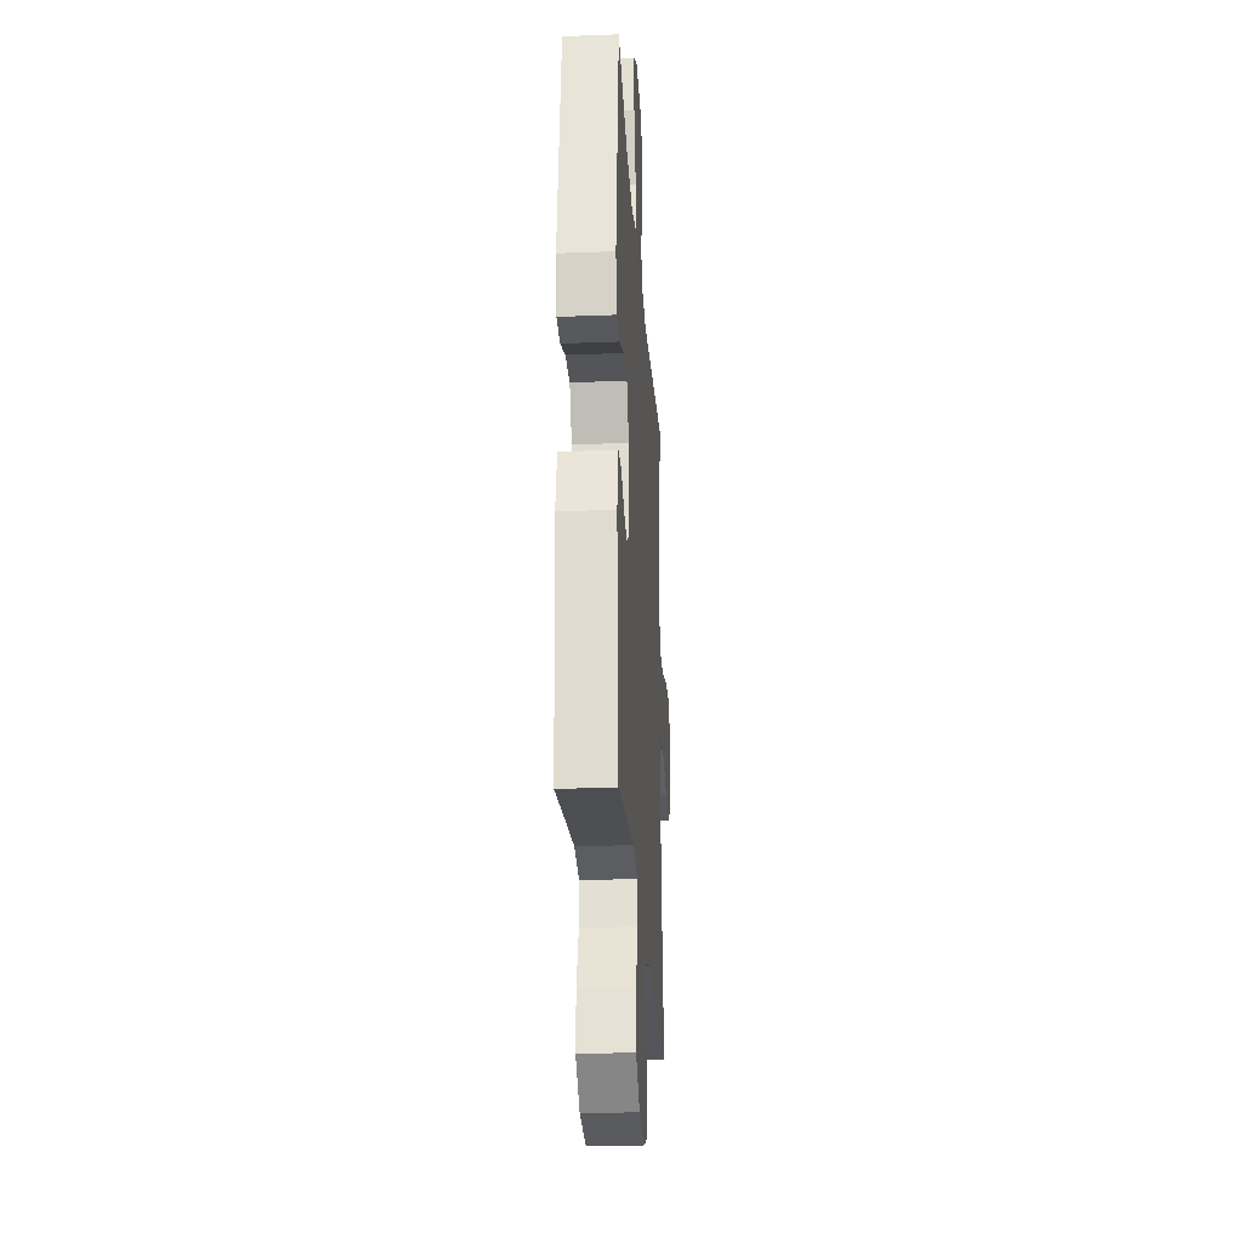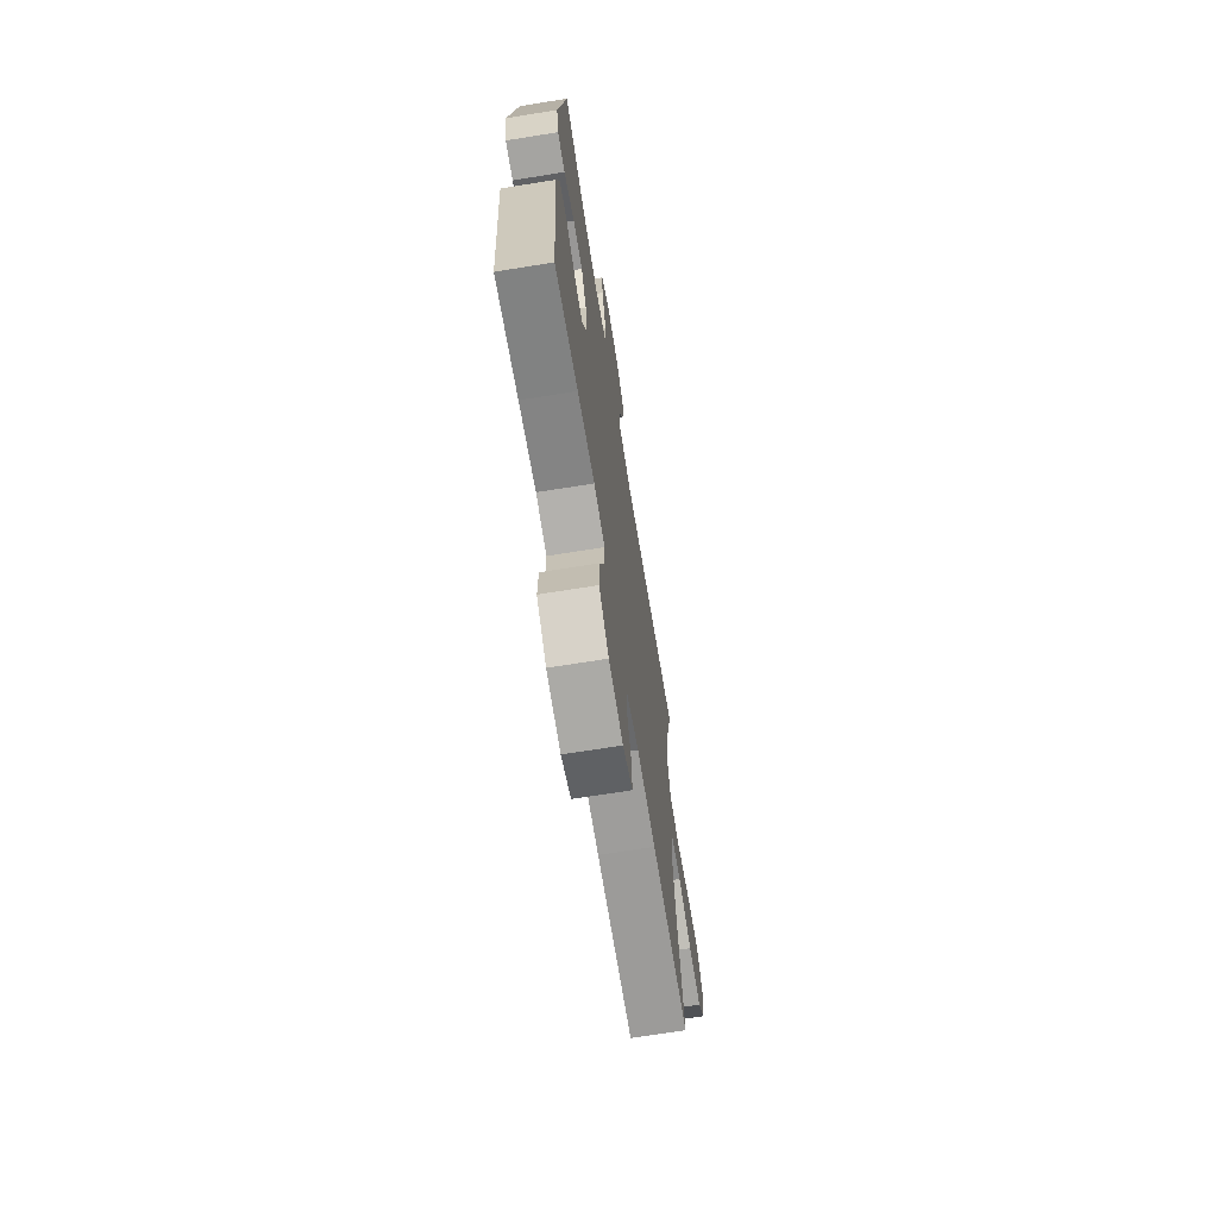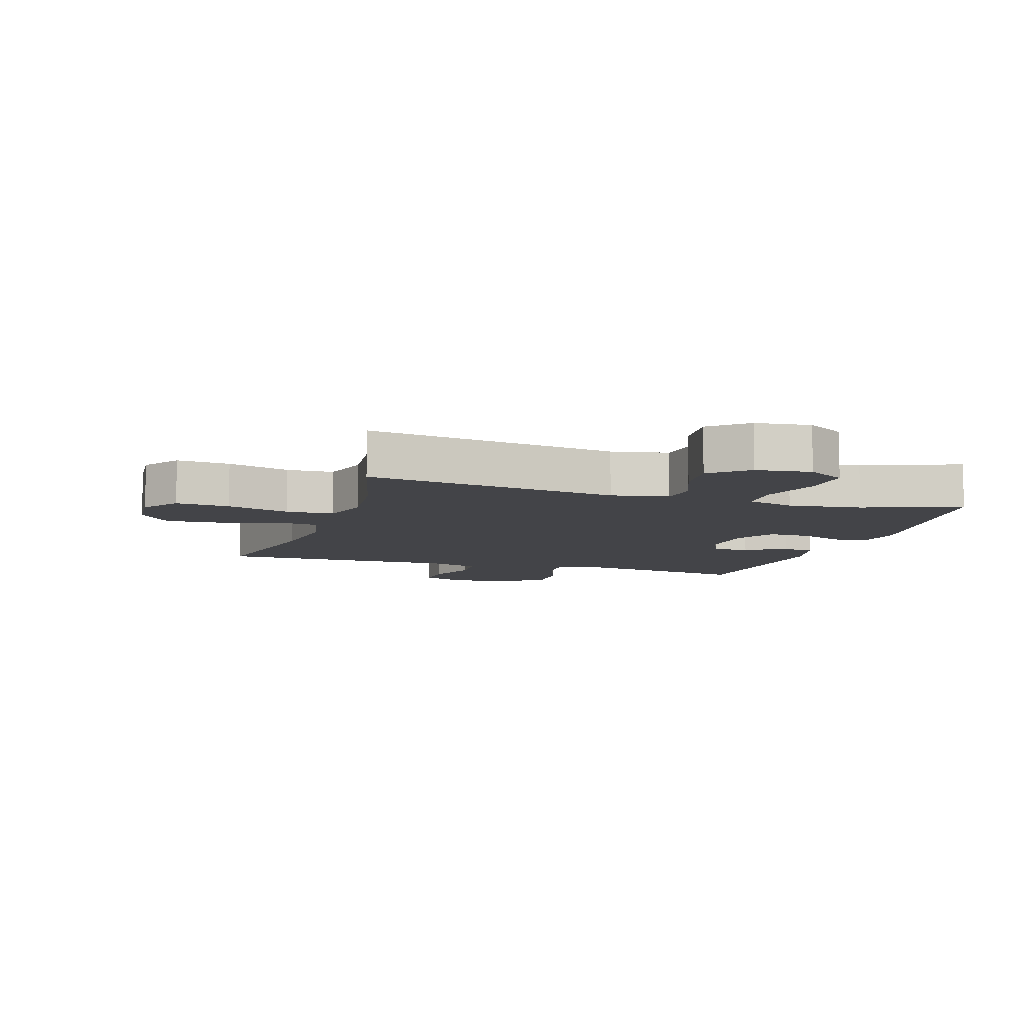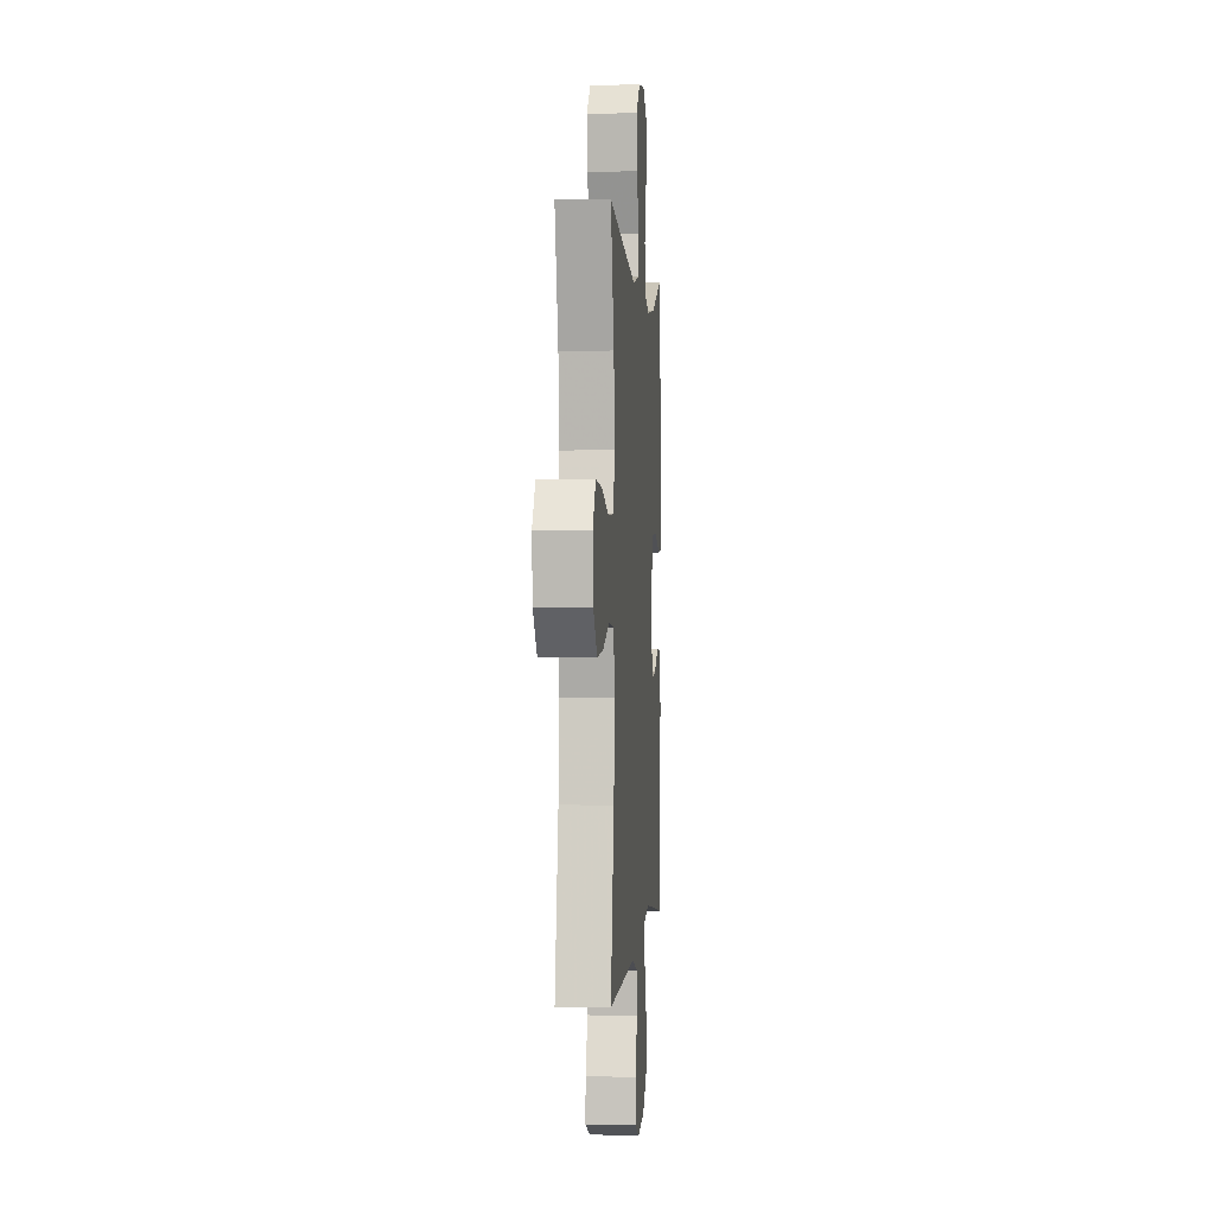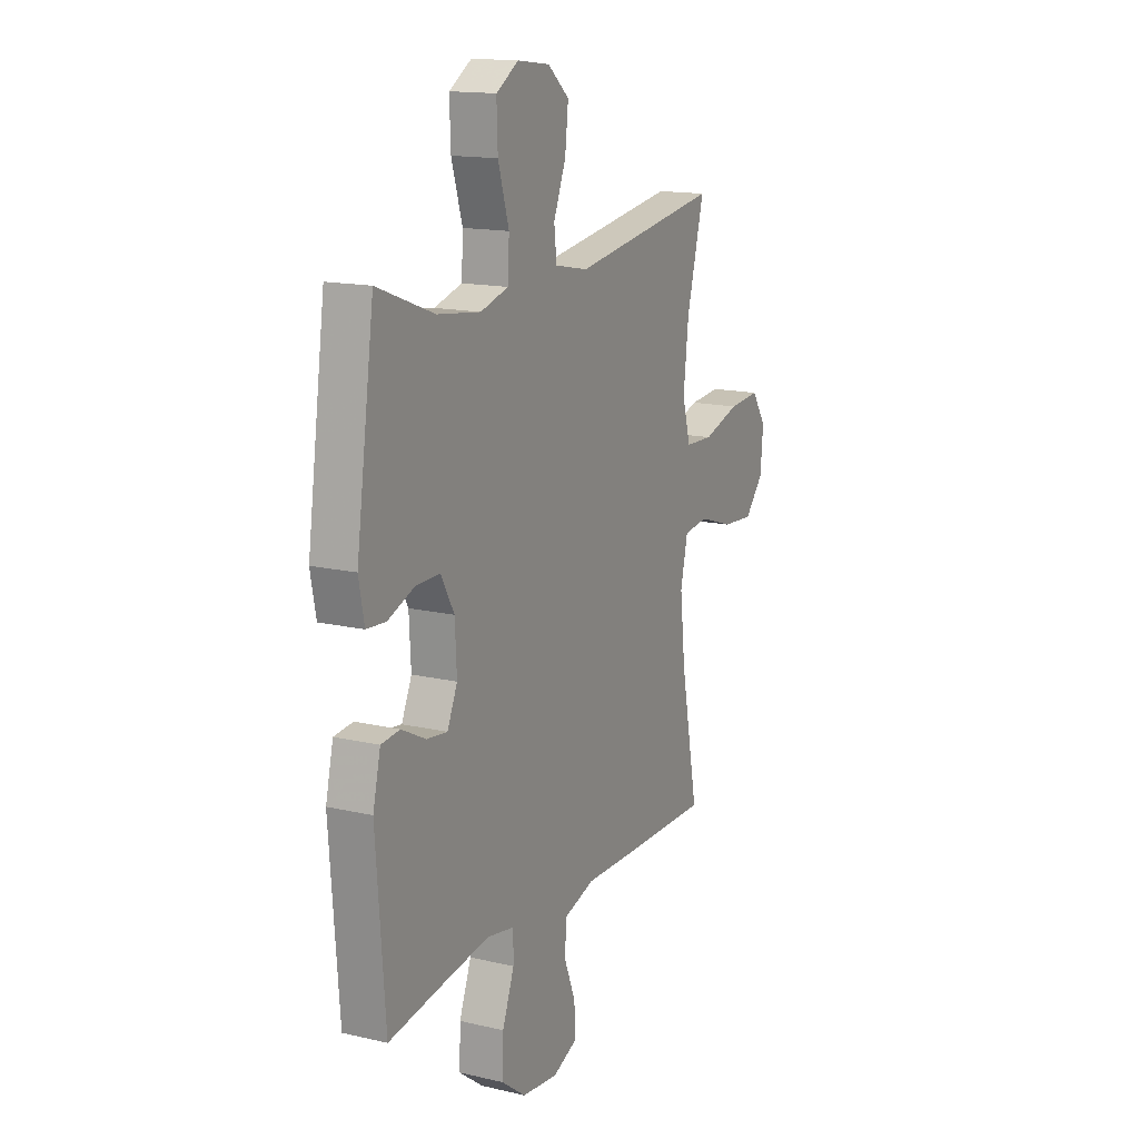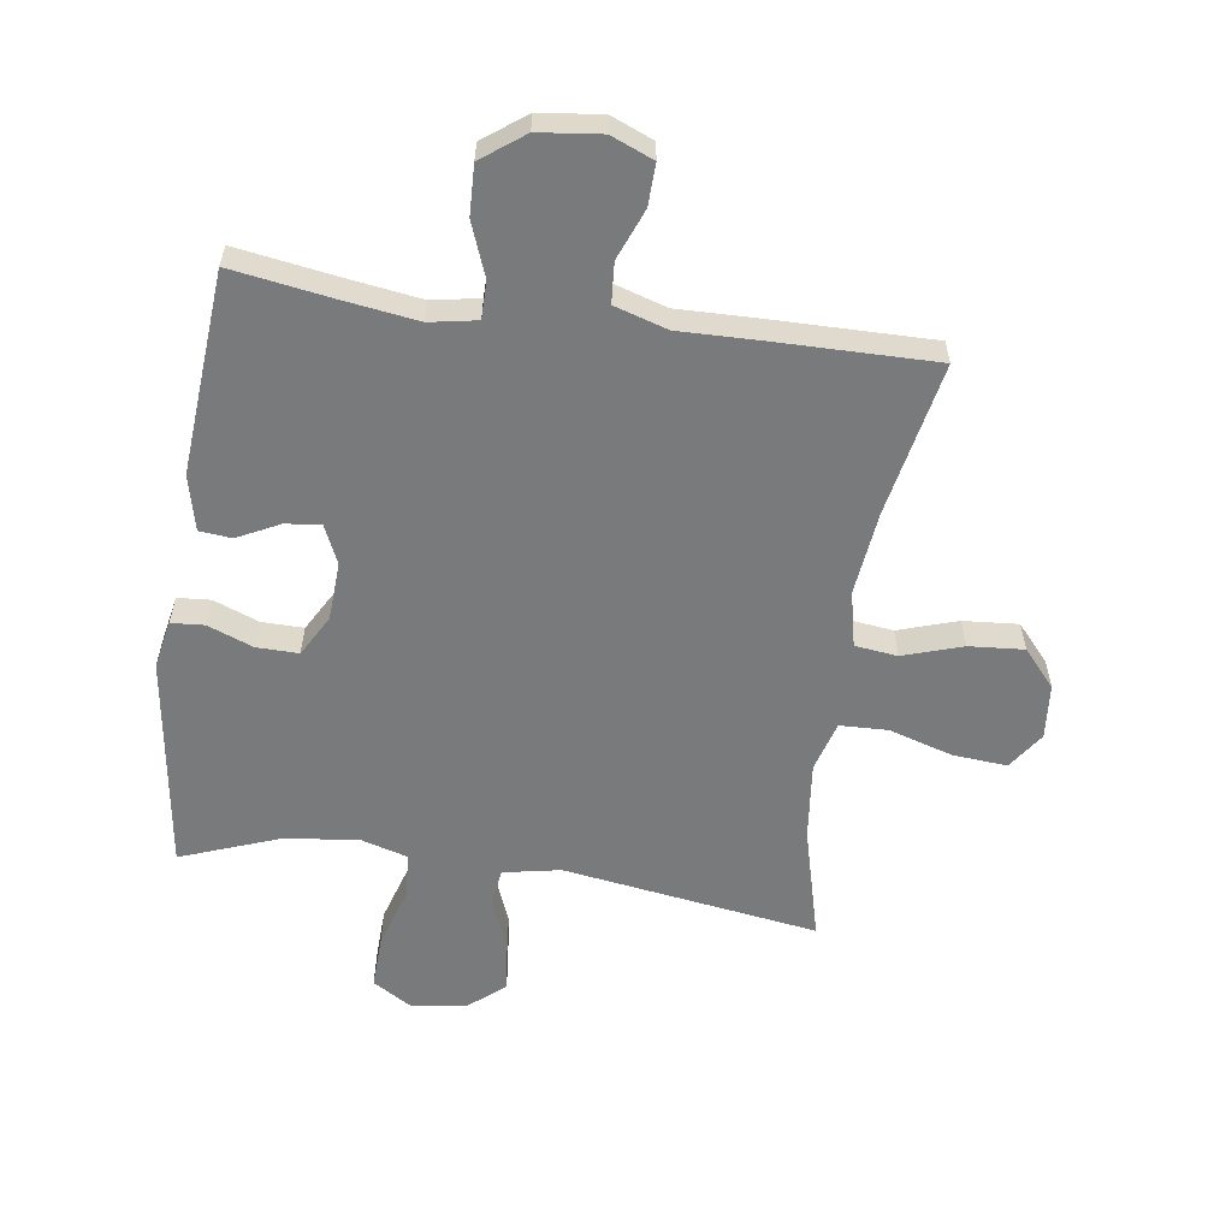
<metadata>
{"format":"obj","ext":"obj","renderer":"f3d","projection":"perspective","resolution":1024,"background":"white","views":[{"elev":-25.6,"azim":93.6,"up":"+Z"},{"elev":-69.2,"azim":99.1,"up":"+Z"},{"elev":-8.3,"azim":-17.8,"up":"+Y"},{"elev":0.7,"azim":-85.5,"up":"+Z"},{"elev":15.2,"azim":116.3,"up":"+Z"},{"elev":-58.0,"azim":171.7,"up":"+Y"}]}
</metadata>
<code>
v 0.5 0.07 -0.5
v 0.339 0.07 -0.475
v 0.219 0.07 -0.458
v 0.143 0.07 -0.472
v 0.143 0.07 -0.532
v 0.176 0.07 -0.618
v 0.179 0.07 -0.698
v 0.111 0.07 -0.749
v 0.011 0.07 -0.761
v -0.057 0.07 -0.733
v -0.055 0.07 -0.666
v -0.023 0.07 -0.585
v -0.028 0.07 -0.52
v -0.113 0.07 -0.494
v -0.243 0.07 -0.497
v -0.5 0.07 -0.5
v -0.452 0.07 -0.253
v -0.437 0.07 -0.119
v -0.457 0.07 -0.03
v -0.525 0.07 -0.022
v -0.62 0.07 -0.053
v -0.708 0.07 -0.06
v -0.76 0.07 -0.001
v -0.768 0.07 0.087
v -0.727 0.07 0.147
v -0.64 0.07 0.14
v -0.538 0.07 0.109
v -0.461 0.07 0.112
v -0.438 0.07 0.193
v -0.452 0.07 0.317
v -0.5 0.07 0.5
v -0.09 0.07 0.439
v 0.002 0.07 0.457
v 0.009 0.07 0.518
v -0.025 0.07 0.602
v -0.034 0.07 0.682
v 0.025 0.07 0.732
v 0.114 0.07 0.743
v 0.176 0.07 0.705
v 0.173 0.07 0.621
v 0.143 0.07 0.522
v 0.147 0.07 0.448
v 0.224 0.07 0.426
v 0.343 0.07 0.441
v 0.5 0.07 0.5
v 0.55 0.07 0.152
v 0.535 0.07 0.075
v 0.482 0.07 0.071
v 0.409 0.07 0.099
v 0.342 0.07 0.1
v 0.305 0.07 0.034
v 0.3 0.07 -0.06
v 0.328 0.07 -0.122
v 0.385 0.07 -0.115
v 0.452 0.07 -0.081
v 0.504 0.07 -0.086
v 0.525 0.07 -0.174
v 0.5 0 -0.5
v 0.339 0 -0.475
v 0.219 0 -0.458
v 0.143 0 -0.472
v 0.143 0 -0.532
v 0.176 0 -0.618
v 0.179 0 -0.698
v 0.111 0 -0.749
v 0.011 0 -0.761
v -0.057 0 -0.733
v -0.055 0 -0.666
v -0.023 0 -0.585
v -0.028 0 -0.52
v -0.113 0 -0.494
v -0.243 0 -0.497
v -0.5 0 -0.5
v -0.452 0 -0.253
v -0.437 0 -0.119
v -0.457 0 -0.03
v -0.525 0 -0.022
v -0.62 0 -0.053
v -0.708 0 -0.06
v -0.76 0 -0.001
v -0.768 0 0.087
v -0.727 0 0.147
v -0.64 0 0.14
v -0.538 0 0.109
v -0.461 0 0.112
v -0.438 0 0.193
v -0.452 0 0.317
v -0.5 0 0.5
v -0.09 0 0.439
v 0.002 0 0.457
v 0.009 0 0.518
v -0.025 0 0.602
v -0.034 0 0.682
v 0.025 0 0.732
v 0.114 0 0.743
v 0.176 0 0.705
v 0.173 0 0.621
v 0.143 0 0.522
v 0.147 0 0.448
v 0.224 0 0.426
v 0.343 0 0.441
v 0.5 0 0.5
v 0.55 0 0.152
v 0.535 0 0.075
v 0.482 0 0.071
v 0.409 0 0.099
v 0.342 0 0.1
v 0.305 0 0.034
v 0.3 0 -0.06
v 0.328 0 -0.122
v 0.385 0 -0.115
v 0.452 0 -0.081
v 0.504 0 -0.086
v 0.525 0 -0.174
f 54 55 56 57
f 53 54 57 1
f 46 47 48 49
f 44 45 46 49
f 43 44 49 50
f 42 43 50 51
f 38 39 40 41
f 38 41 42
f 37 38 42
f 34 35 36 37
f 34 37 42 51
f 30 31 32
f 29 30 32 33
f 28 29 33
f 24 25 26 27
f 24 27 28
f 23 24 28
f 20 21 22 23
f 20 23 28
f 19 20 28 33
f 14 15 16 17
f 13 14 17 18
f 9 10 11 12
f 9 12 13
f 8 9 13
f 5 6 7 8
f 4 5 8 13
f 53 1 2
f 52 53 2 3
f 33 34 51 52
f 4 13 18 19
f 19 33 52
f 3 4 19 52
f 114 113 112 111
f 58 114 111 110
f 106 105 104 103
f 106 103 102 101
f 107 106 101 100
f 108 107 100 99
f 98 97 96 95
f 99 98 95
f 99 95 94
f 94 93 92 91
f 108 99 94 91
f 89 88 87
f 90 89 87 86
f 90 86 85
f 84 83 82 81
f 85 84 81
f 85 81 80
f 80 79 78 77
f 85 80 77
f 90 85 77 76
f 74 73 72 71
f 75 74 71 70
f 69 68 67 66
f 70 69 66
f 70 66 65
f 65 64 63 62
f 70 65 62 61
f 59 58 110
f 60 59 110 109
f 109 108 91 90
f 76 75 70 61
f 109 90 76
f 109 76 61 60
f 1 58 59 2
f 2 59 60 3
f 3 60 61 4
f 4 61 62 5
f 5 62 63 6
f 6 63 64 7
f 7 64 65 8
f 8 65 66 9
f 9 66 67 10
f 10 67 68 11
f 11 68 69 12
f 12 69 70 13
f 13 70 71 14
f 14 71 72 15
f 15 72 73 16
f 16 73 74 17
f 17 74 75 18
f 18 75 76 19
f 19 76 77 20
f 20 77 78 21
f 21 78 79 22
f 22 79 80 23
f 23 80 81 24
f 24 81 82 25
f 25 82 83 26
f 26 83 84 27
f 27 84 85 28
f 28 85 86 29
f 29 86 87 30
f 30 87 88 31
f 31 88 89 32
f 32 89 90 33
f 33 90 91 34
f 34 91 92 35
f 35 92 93 36
f 36 93 94 37
f 37 94 95 38
f 38 95 96 39
f 39 96 97 40
f 40 97 98 41
f 41 98 99 42
f 42 99 100 43
f 43 100 101 44
f 44 101 102 45
f 45 102 103 46
f 46 103 104 47
f 47 104 105 48
f 48 105 106 49
f 49 106 107 50
f 50 107 108 51
f 51 108 109 52
f 52 109 110 53
f 53 110 111 54
f 54 111 112 55
f 55 112 113 56
f 56 113 114 57
f 57 114 58 1

</code>
